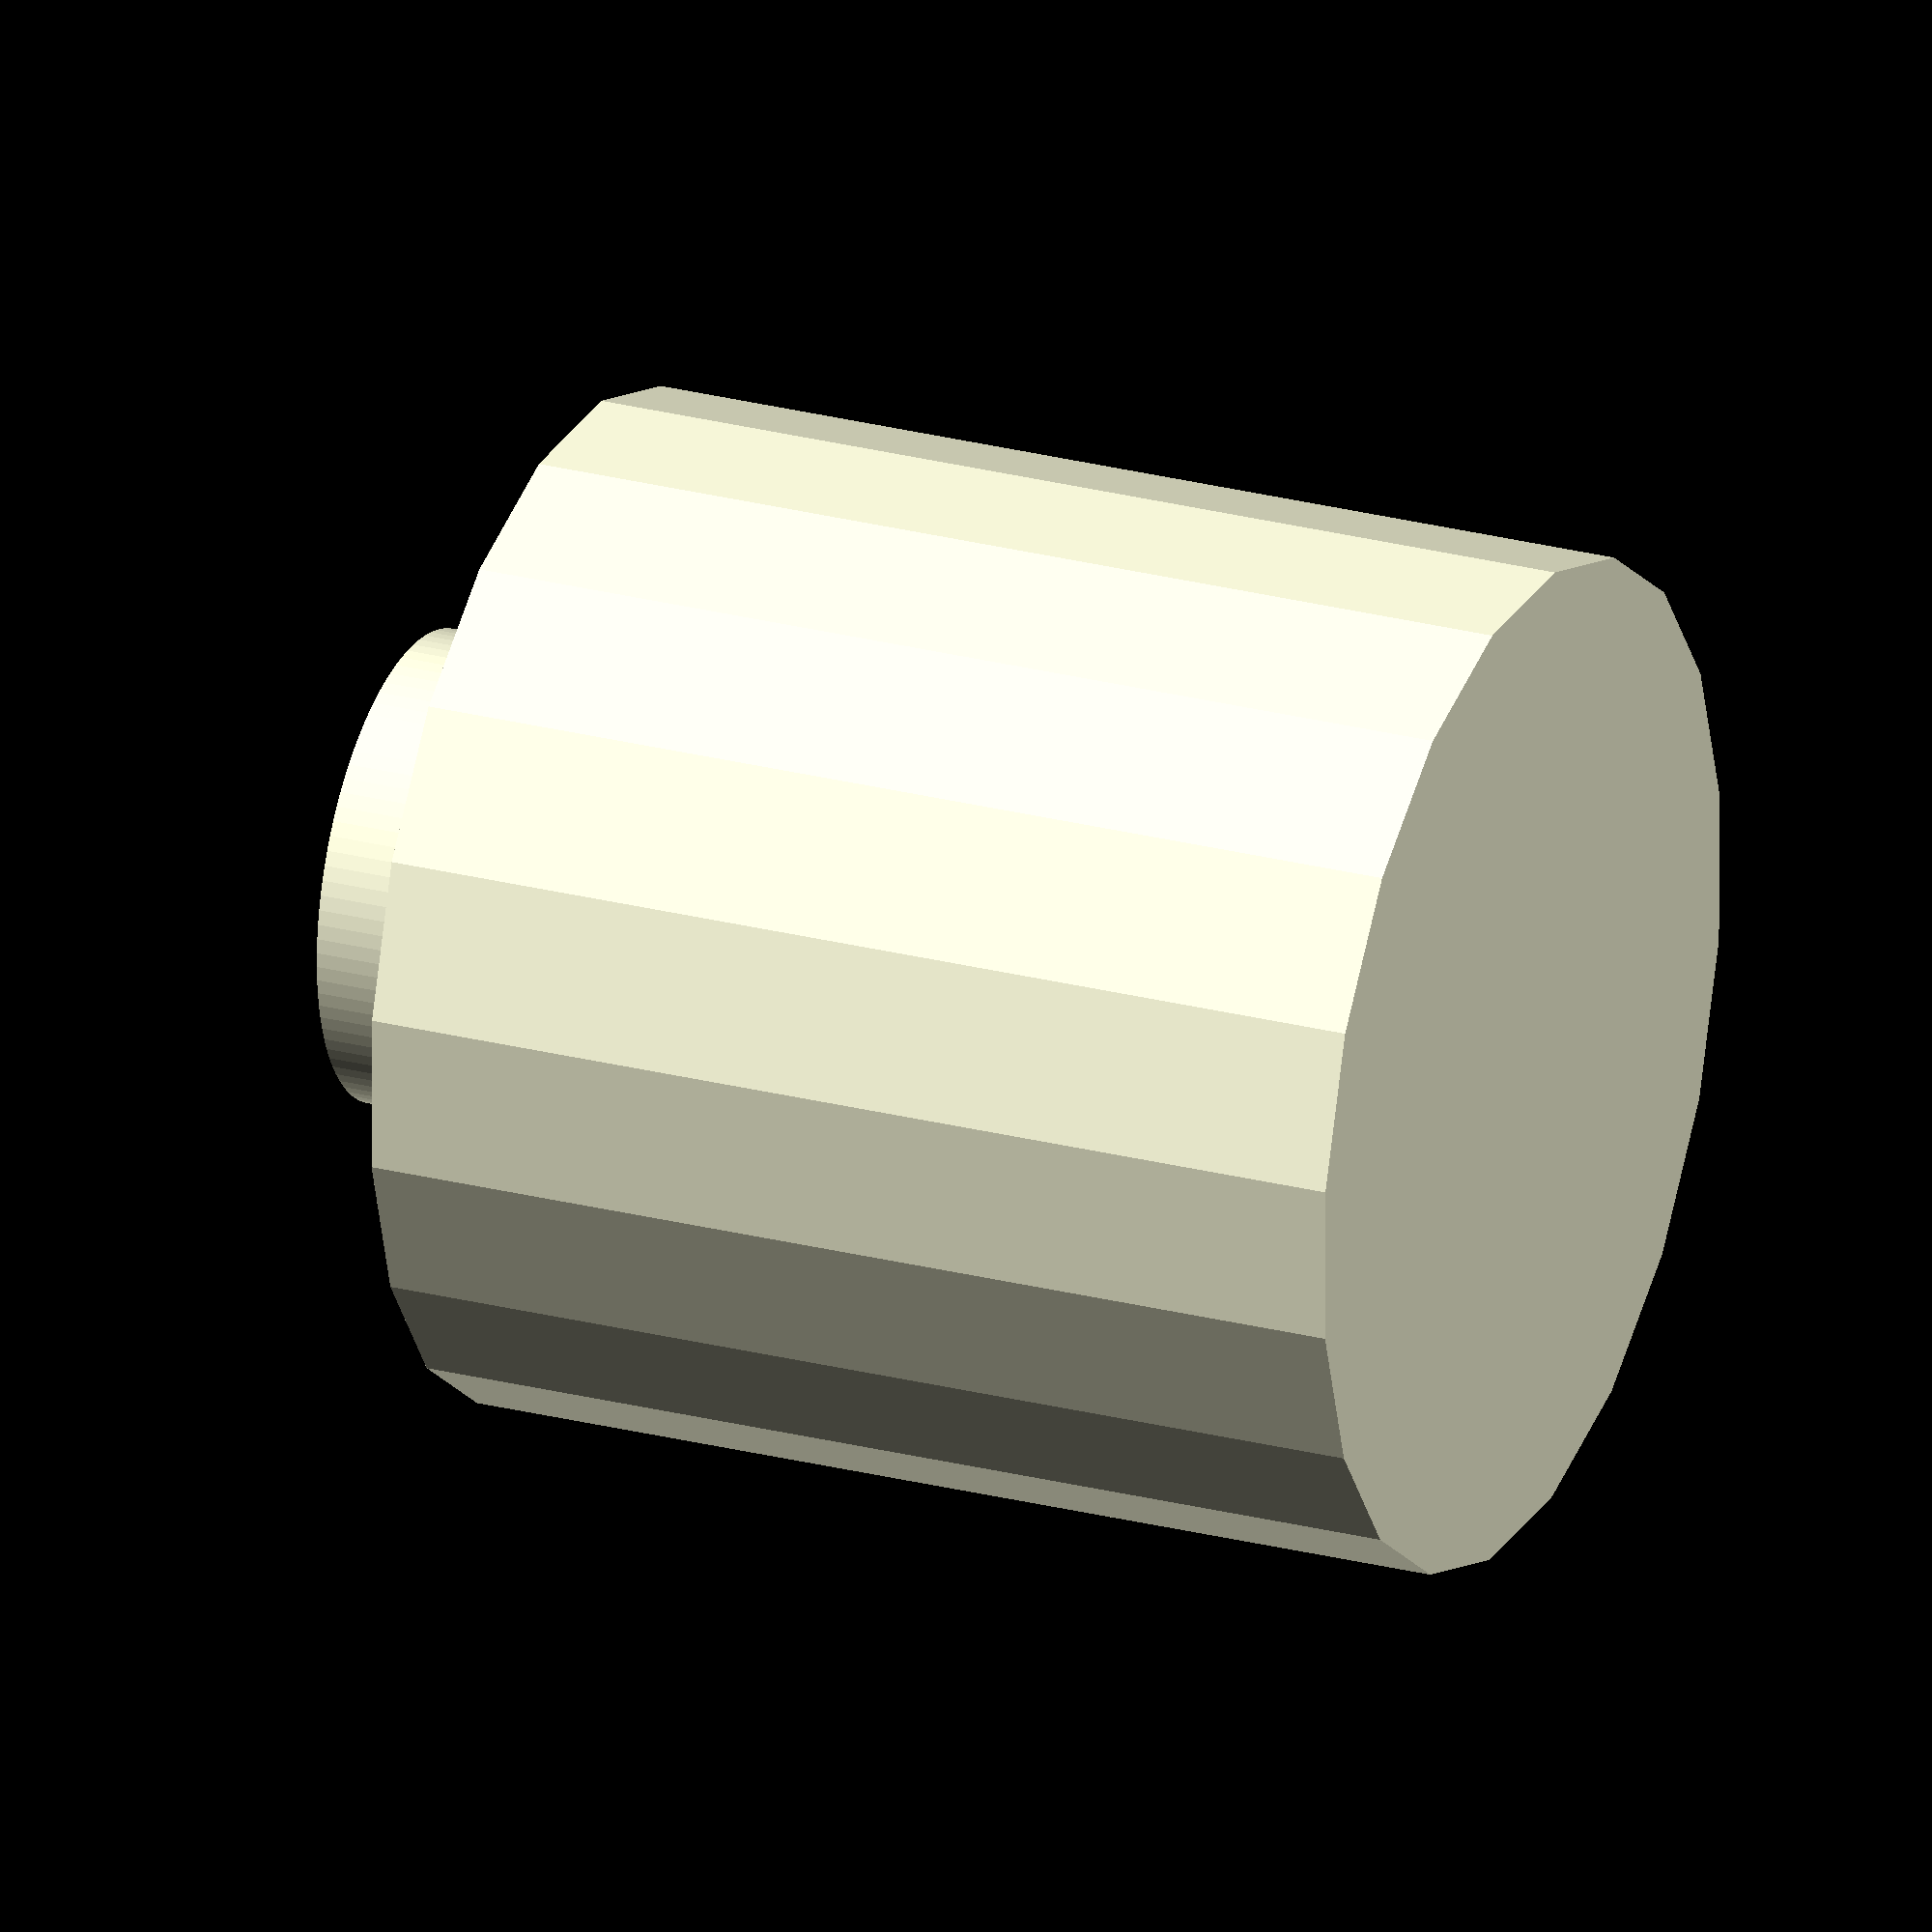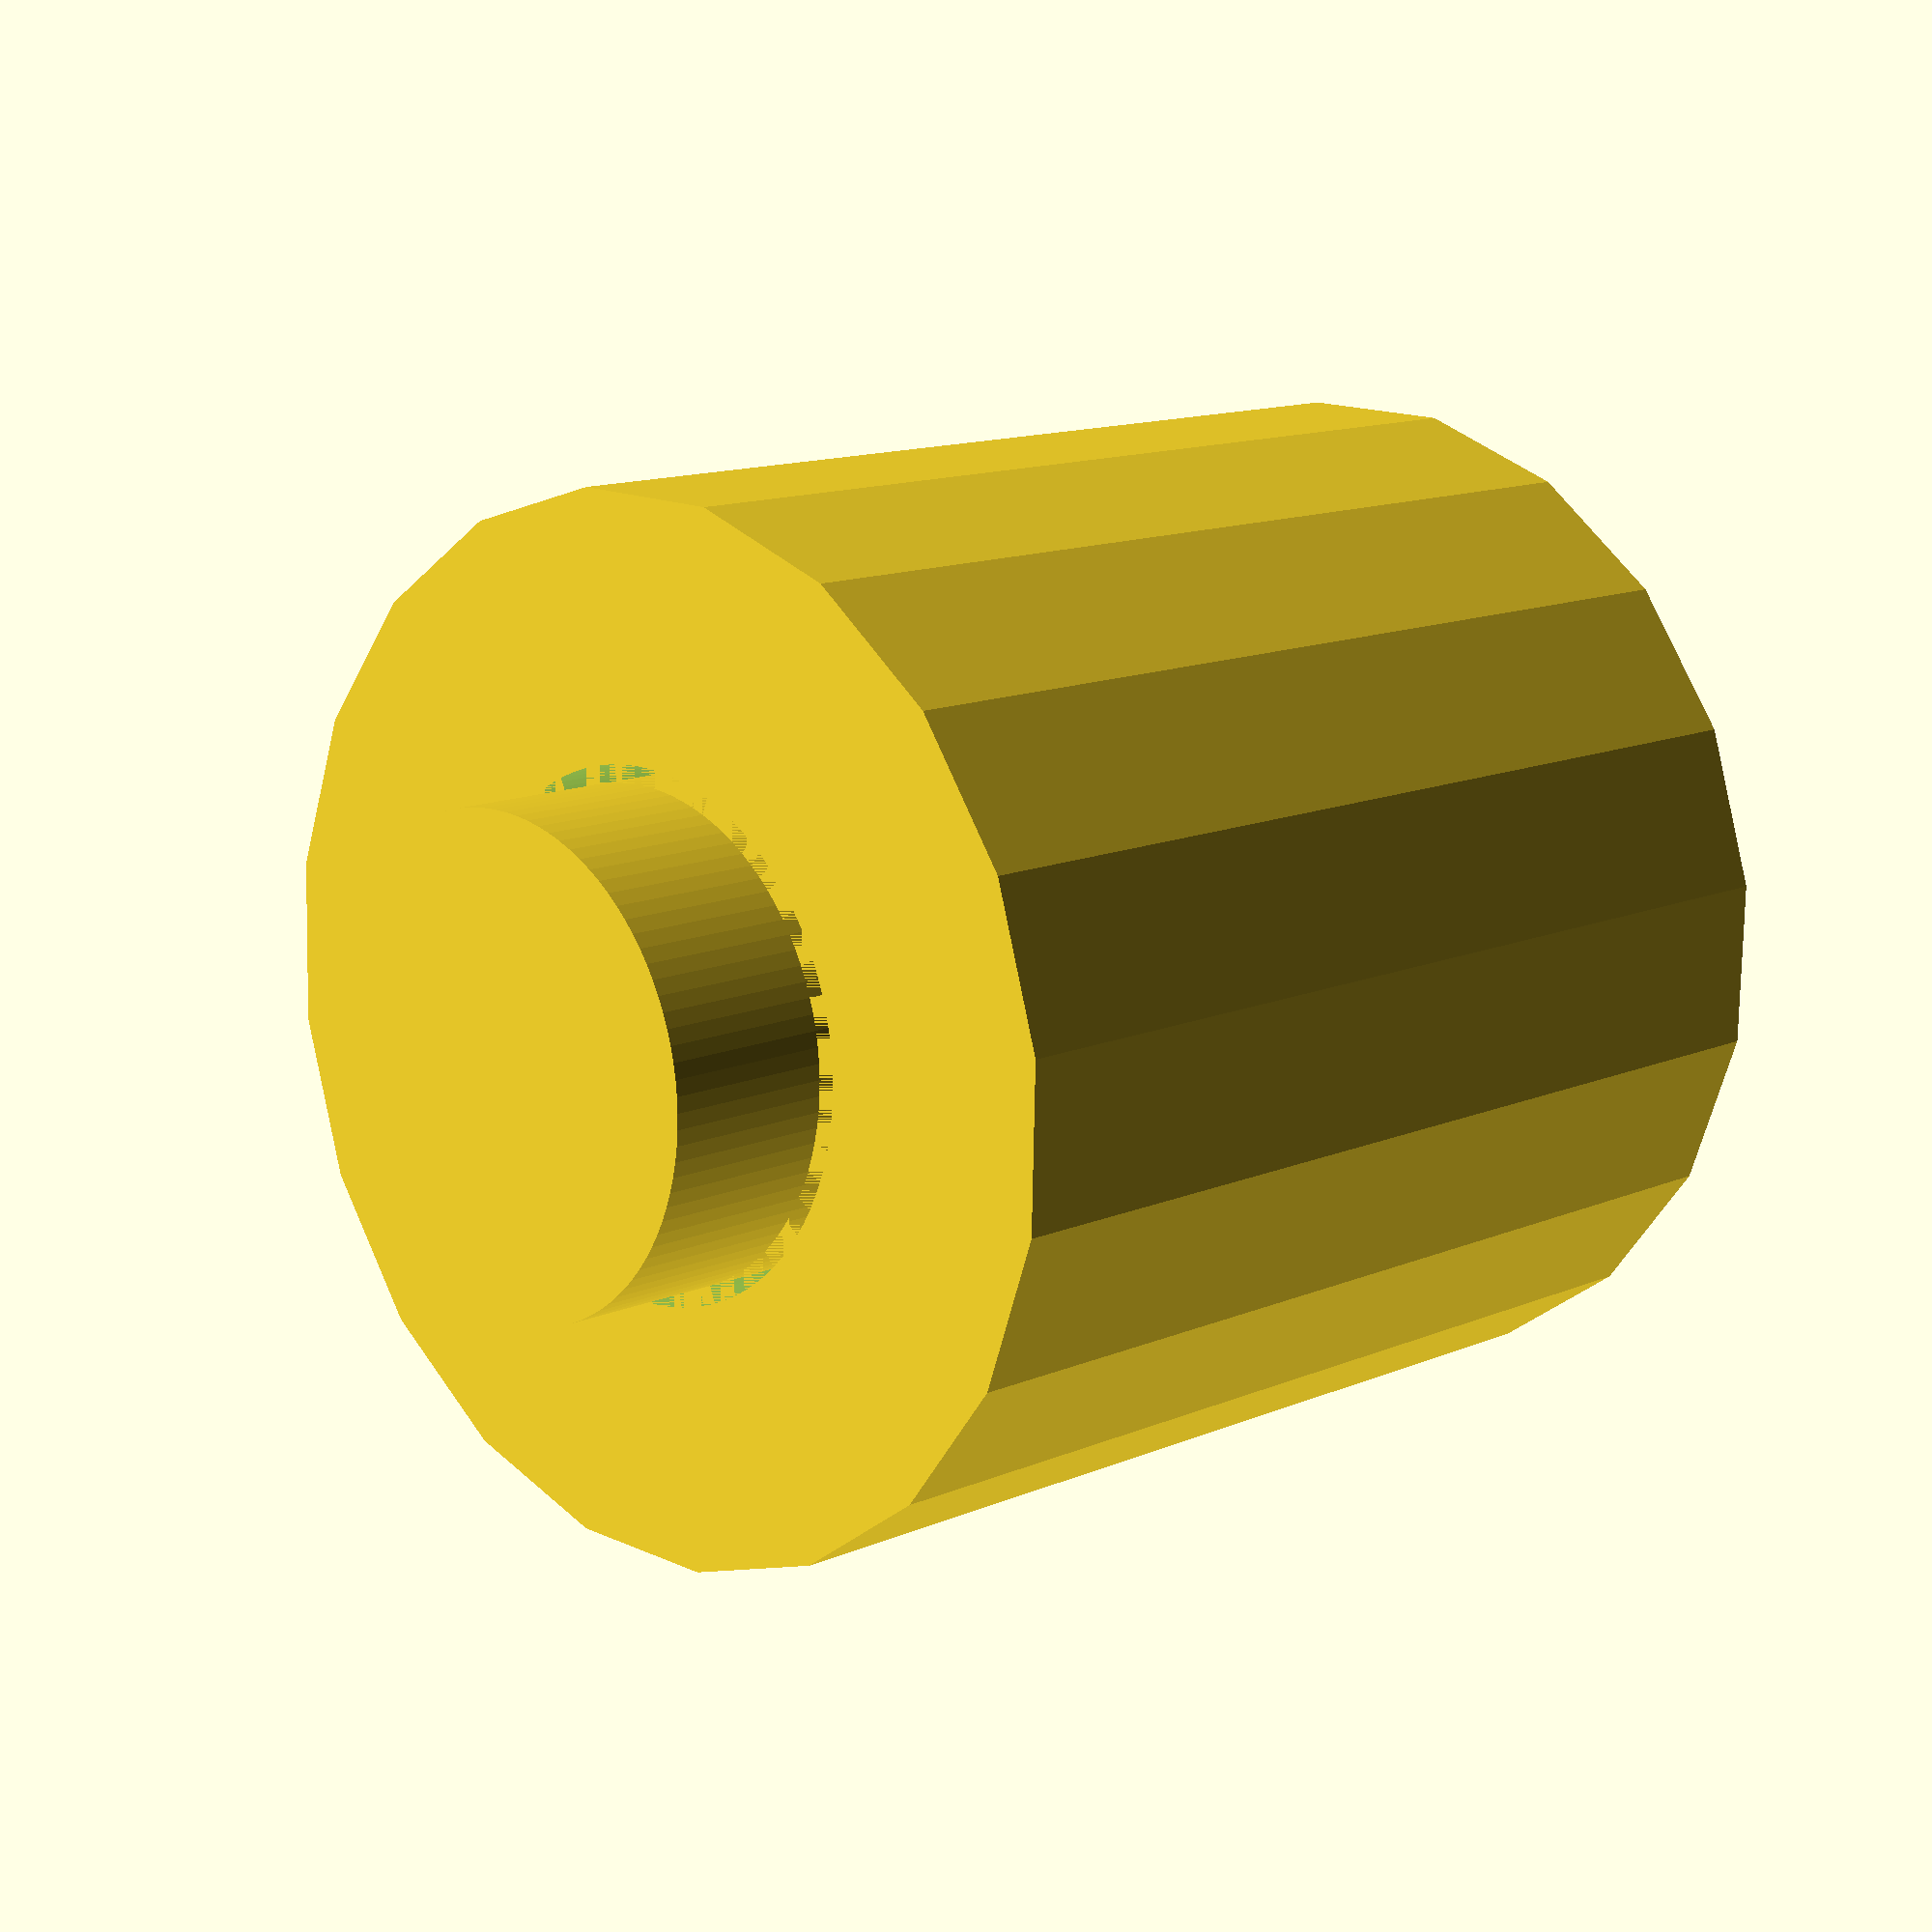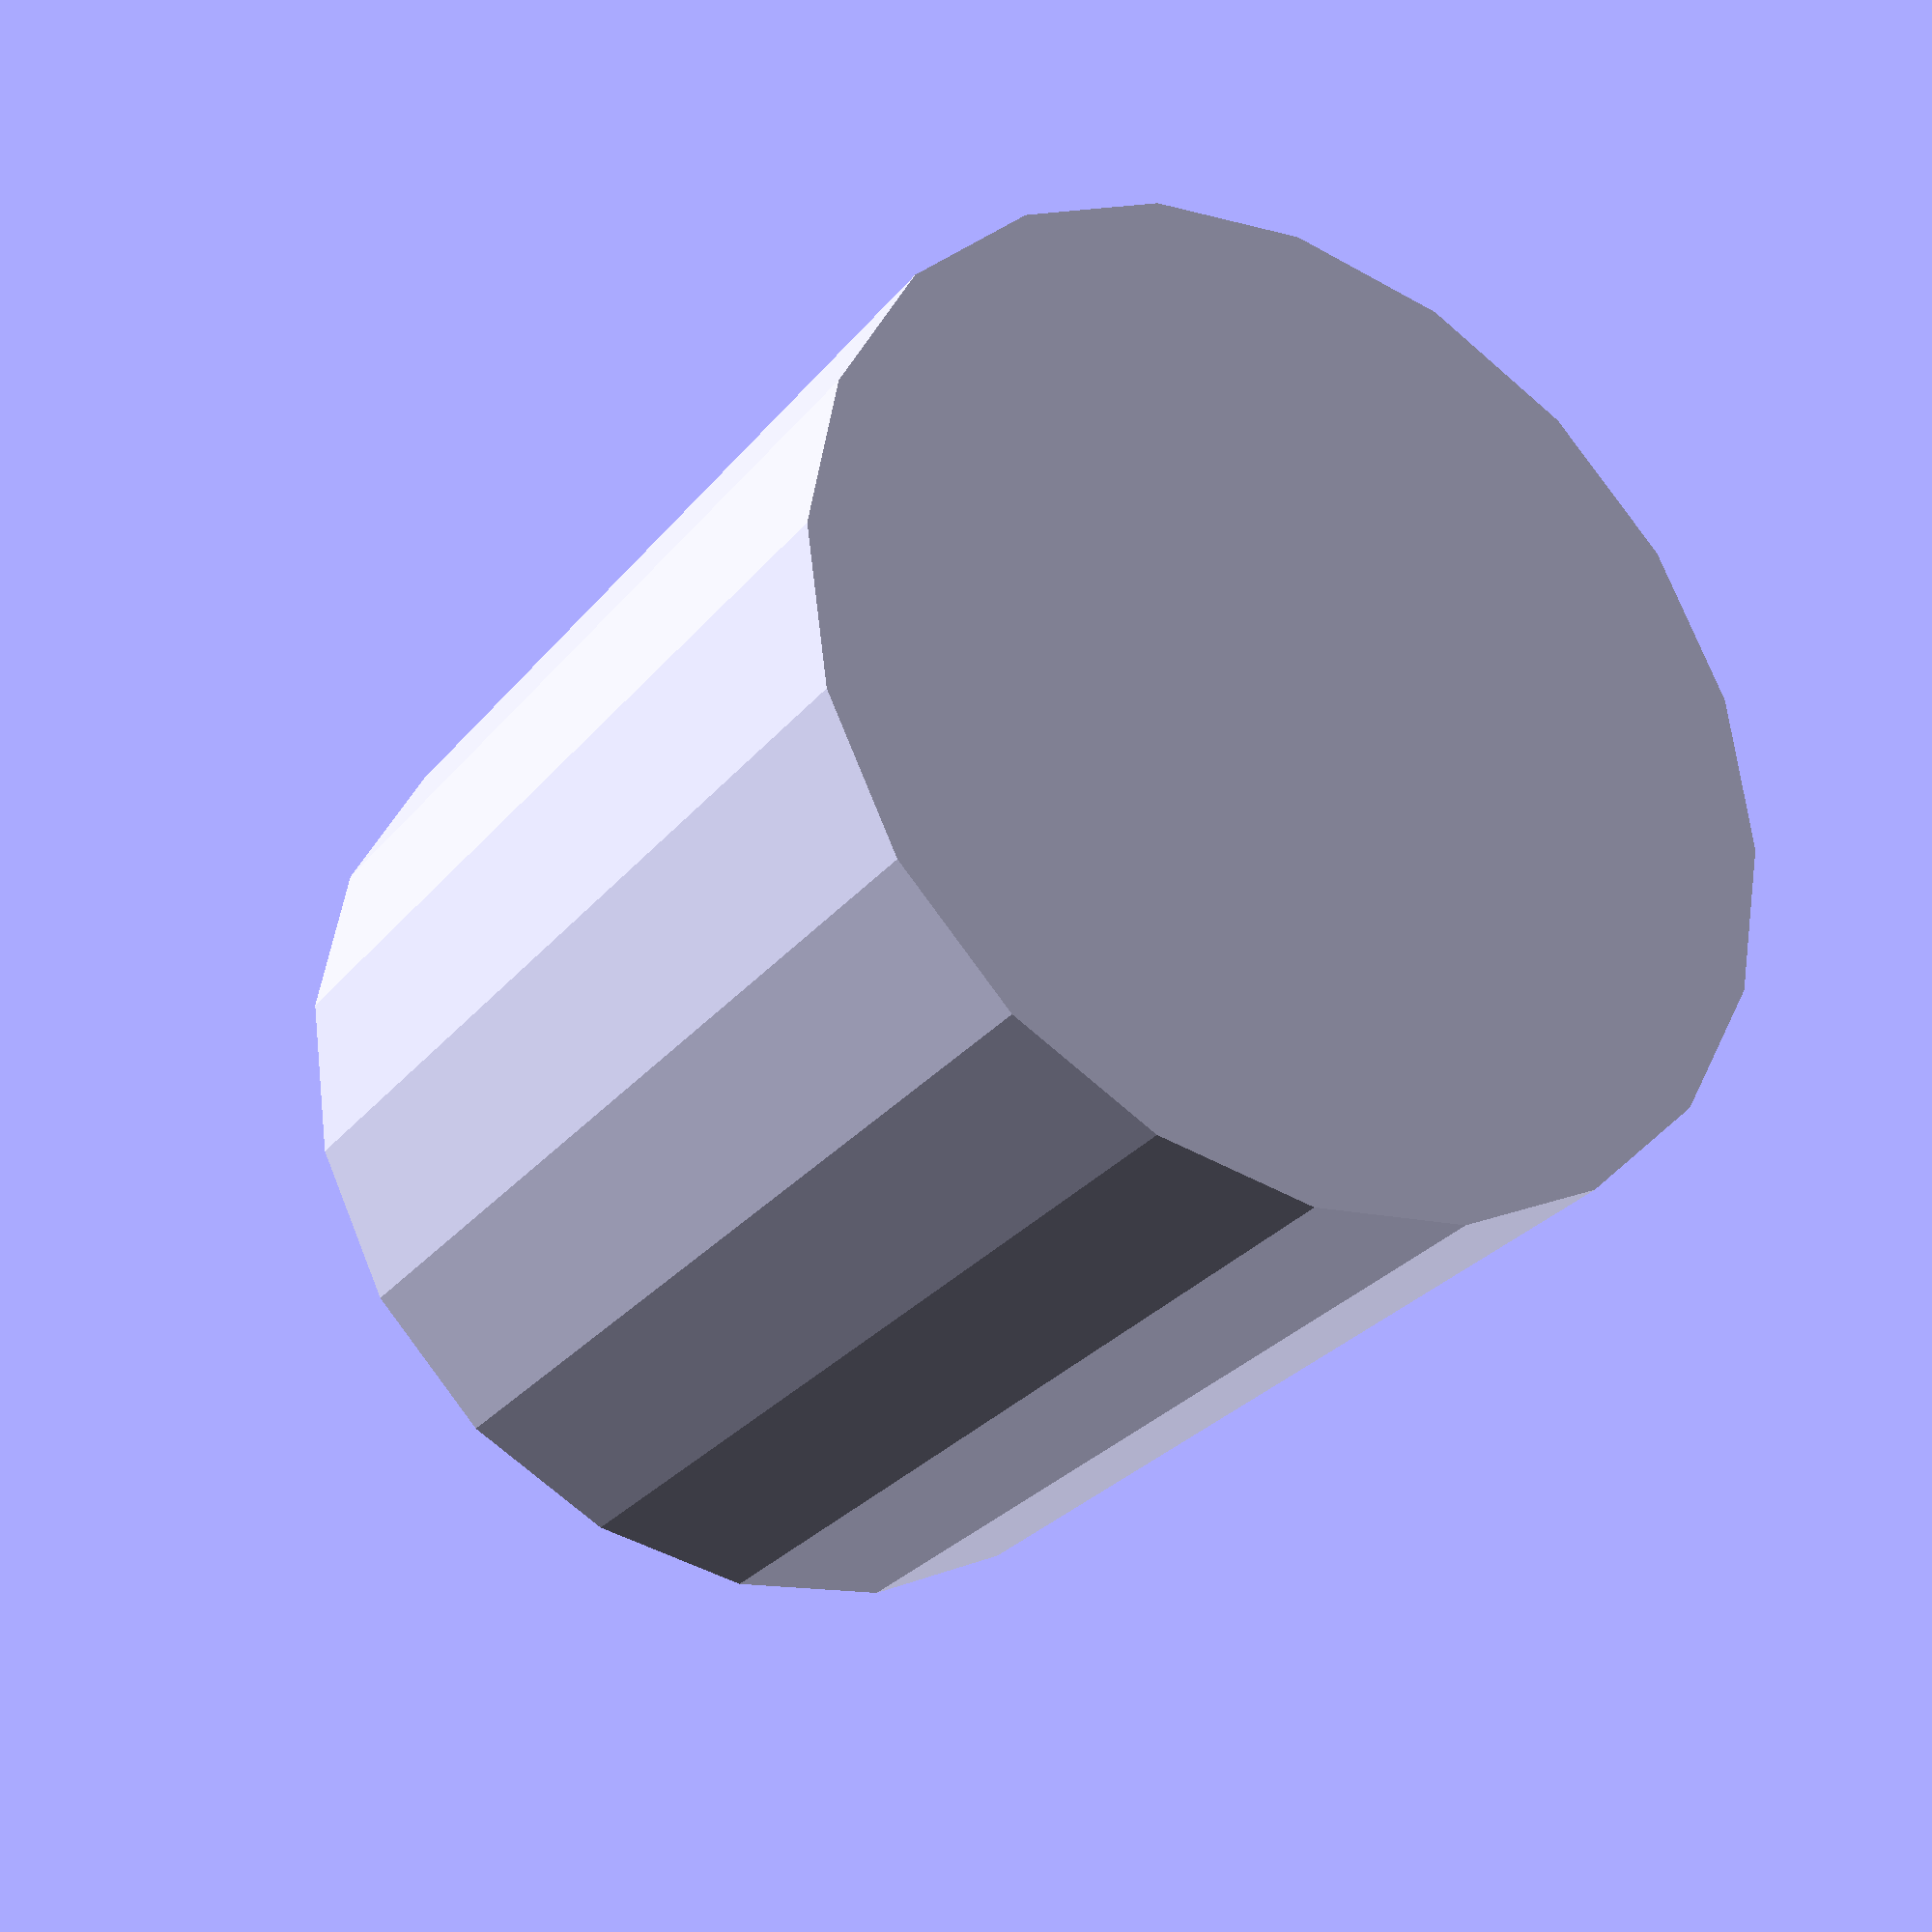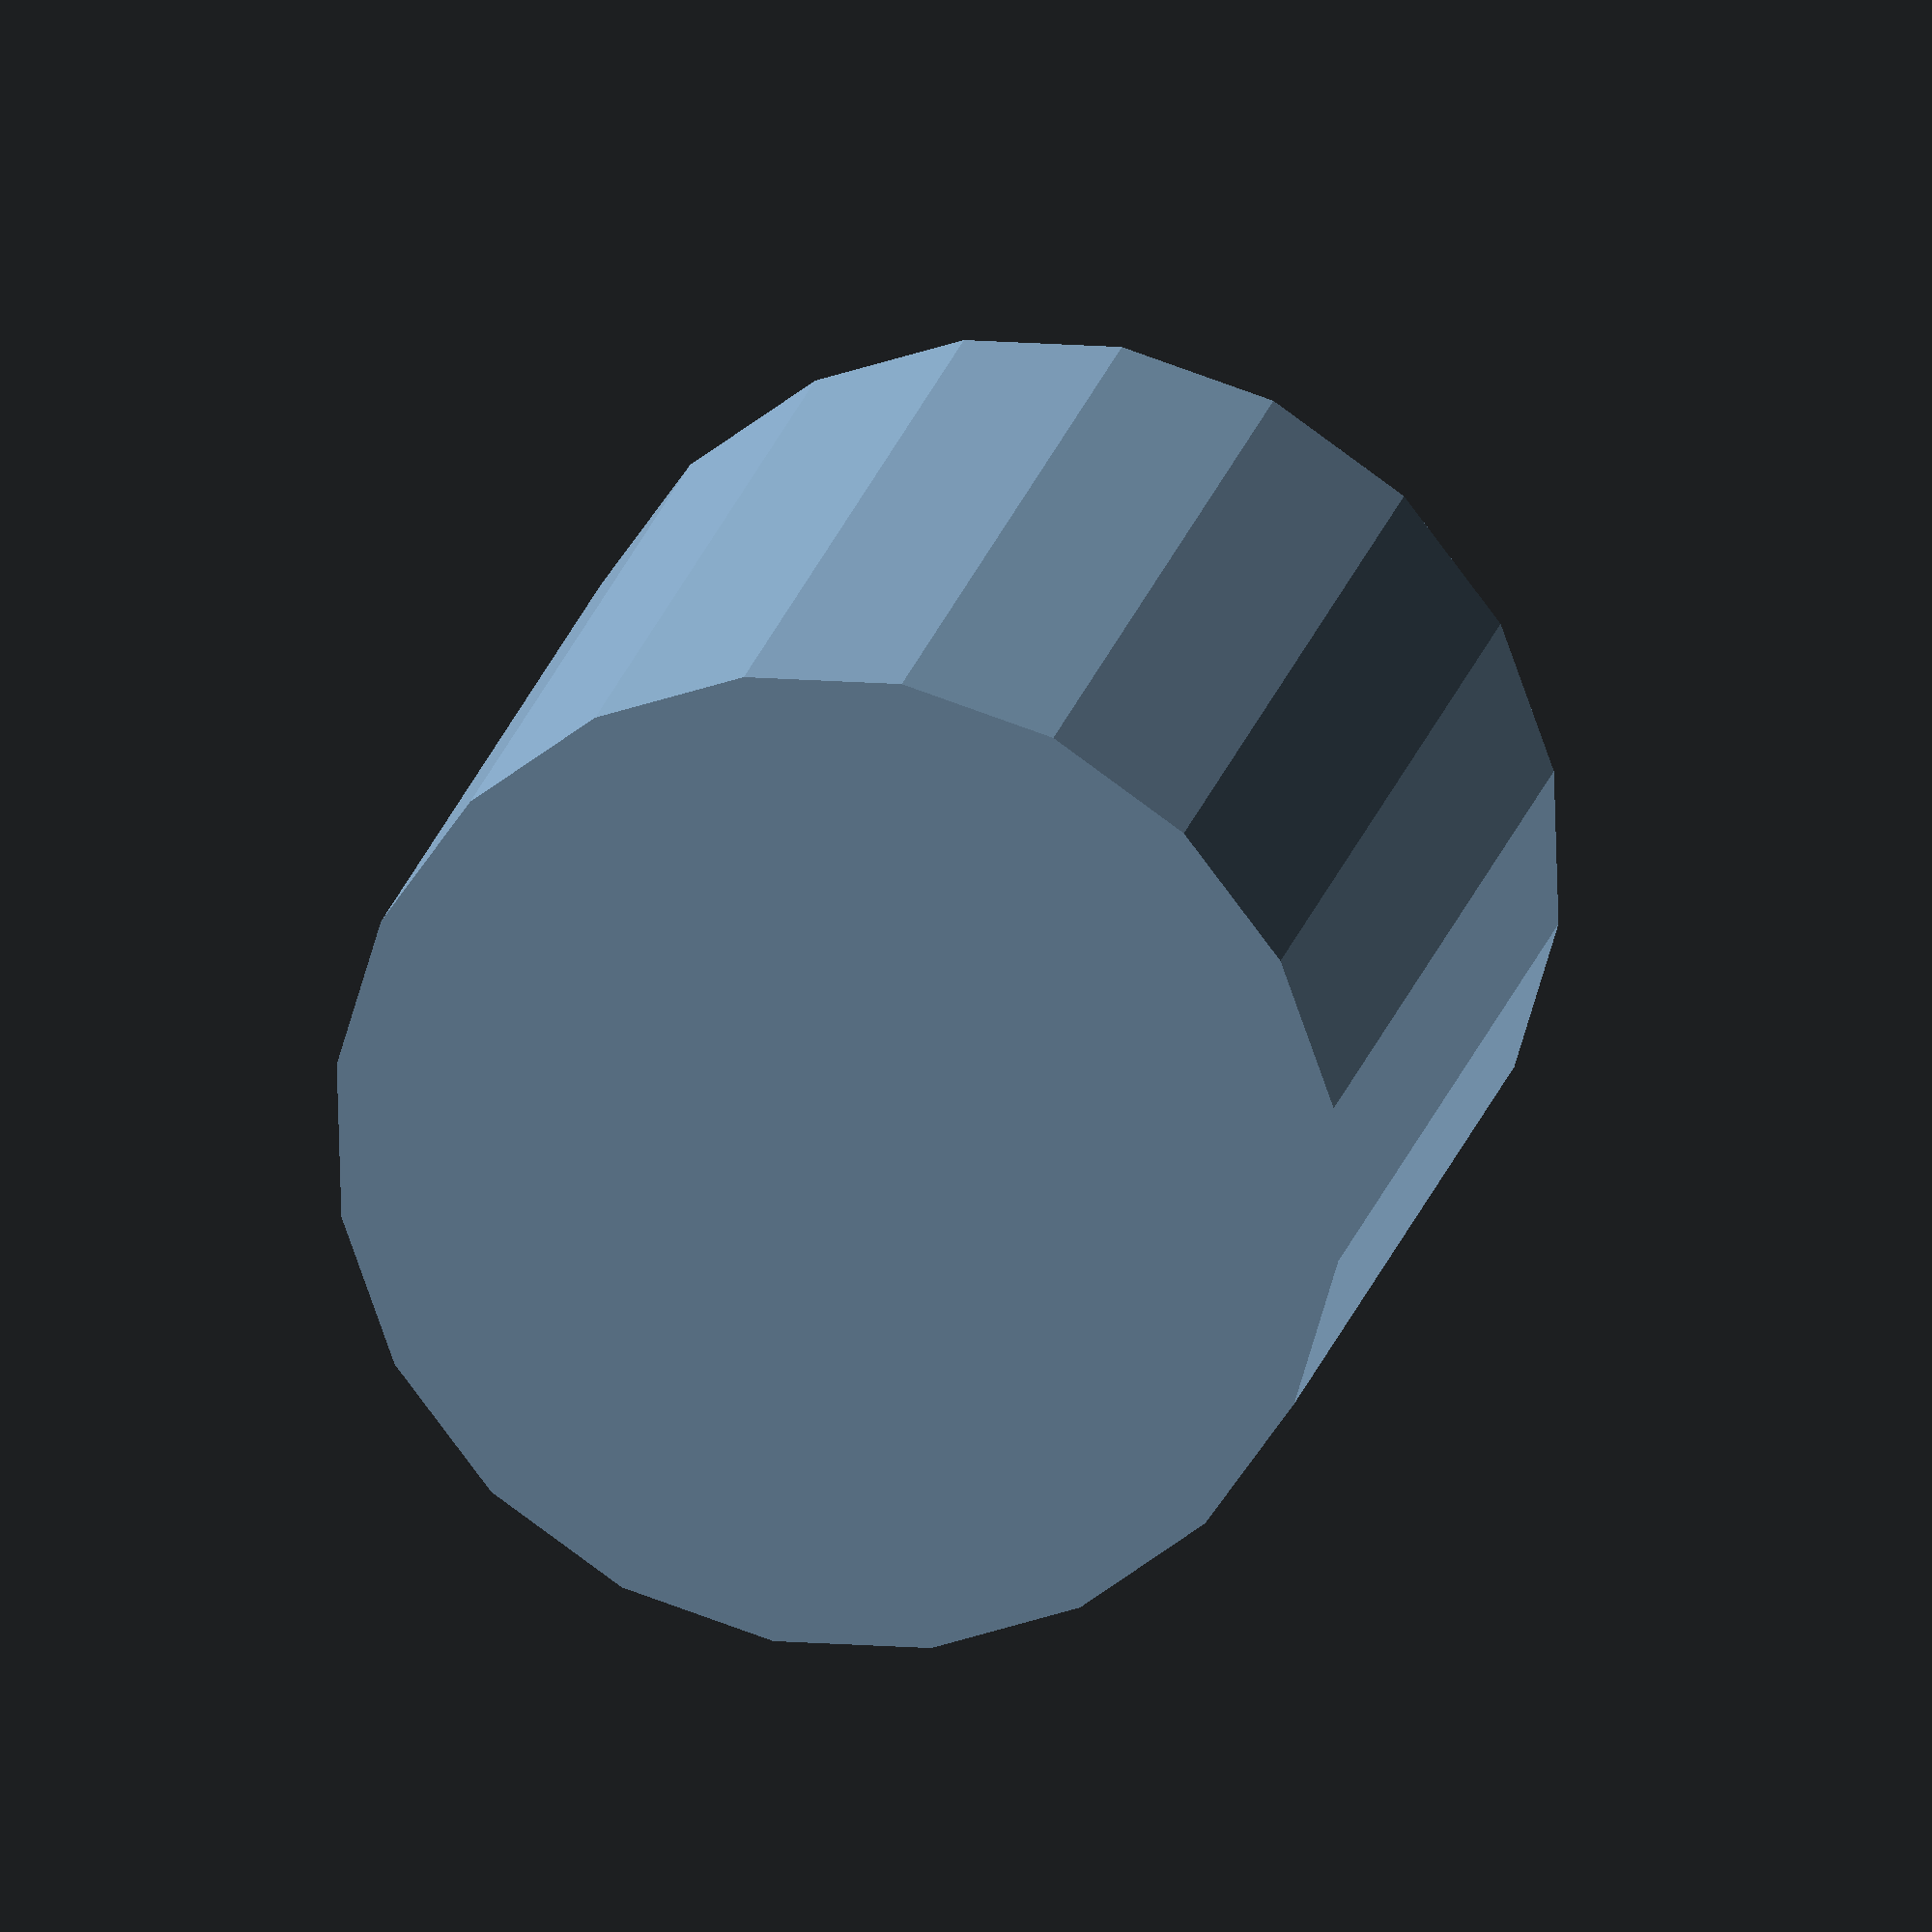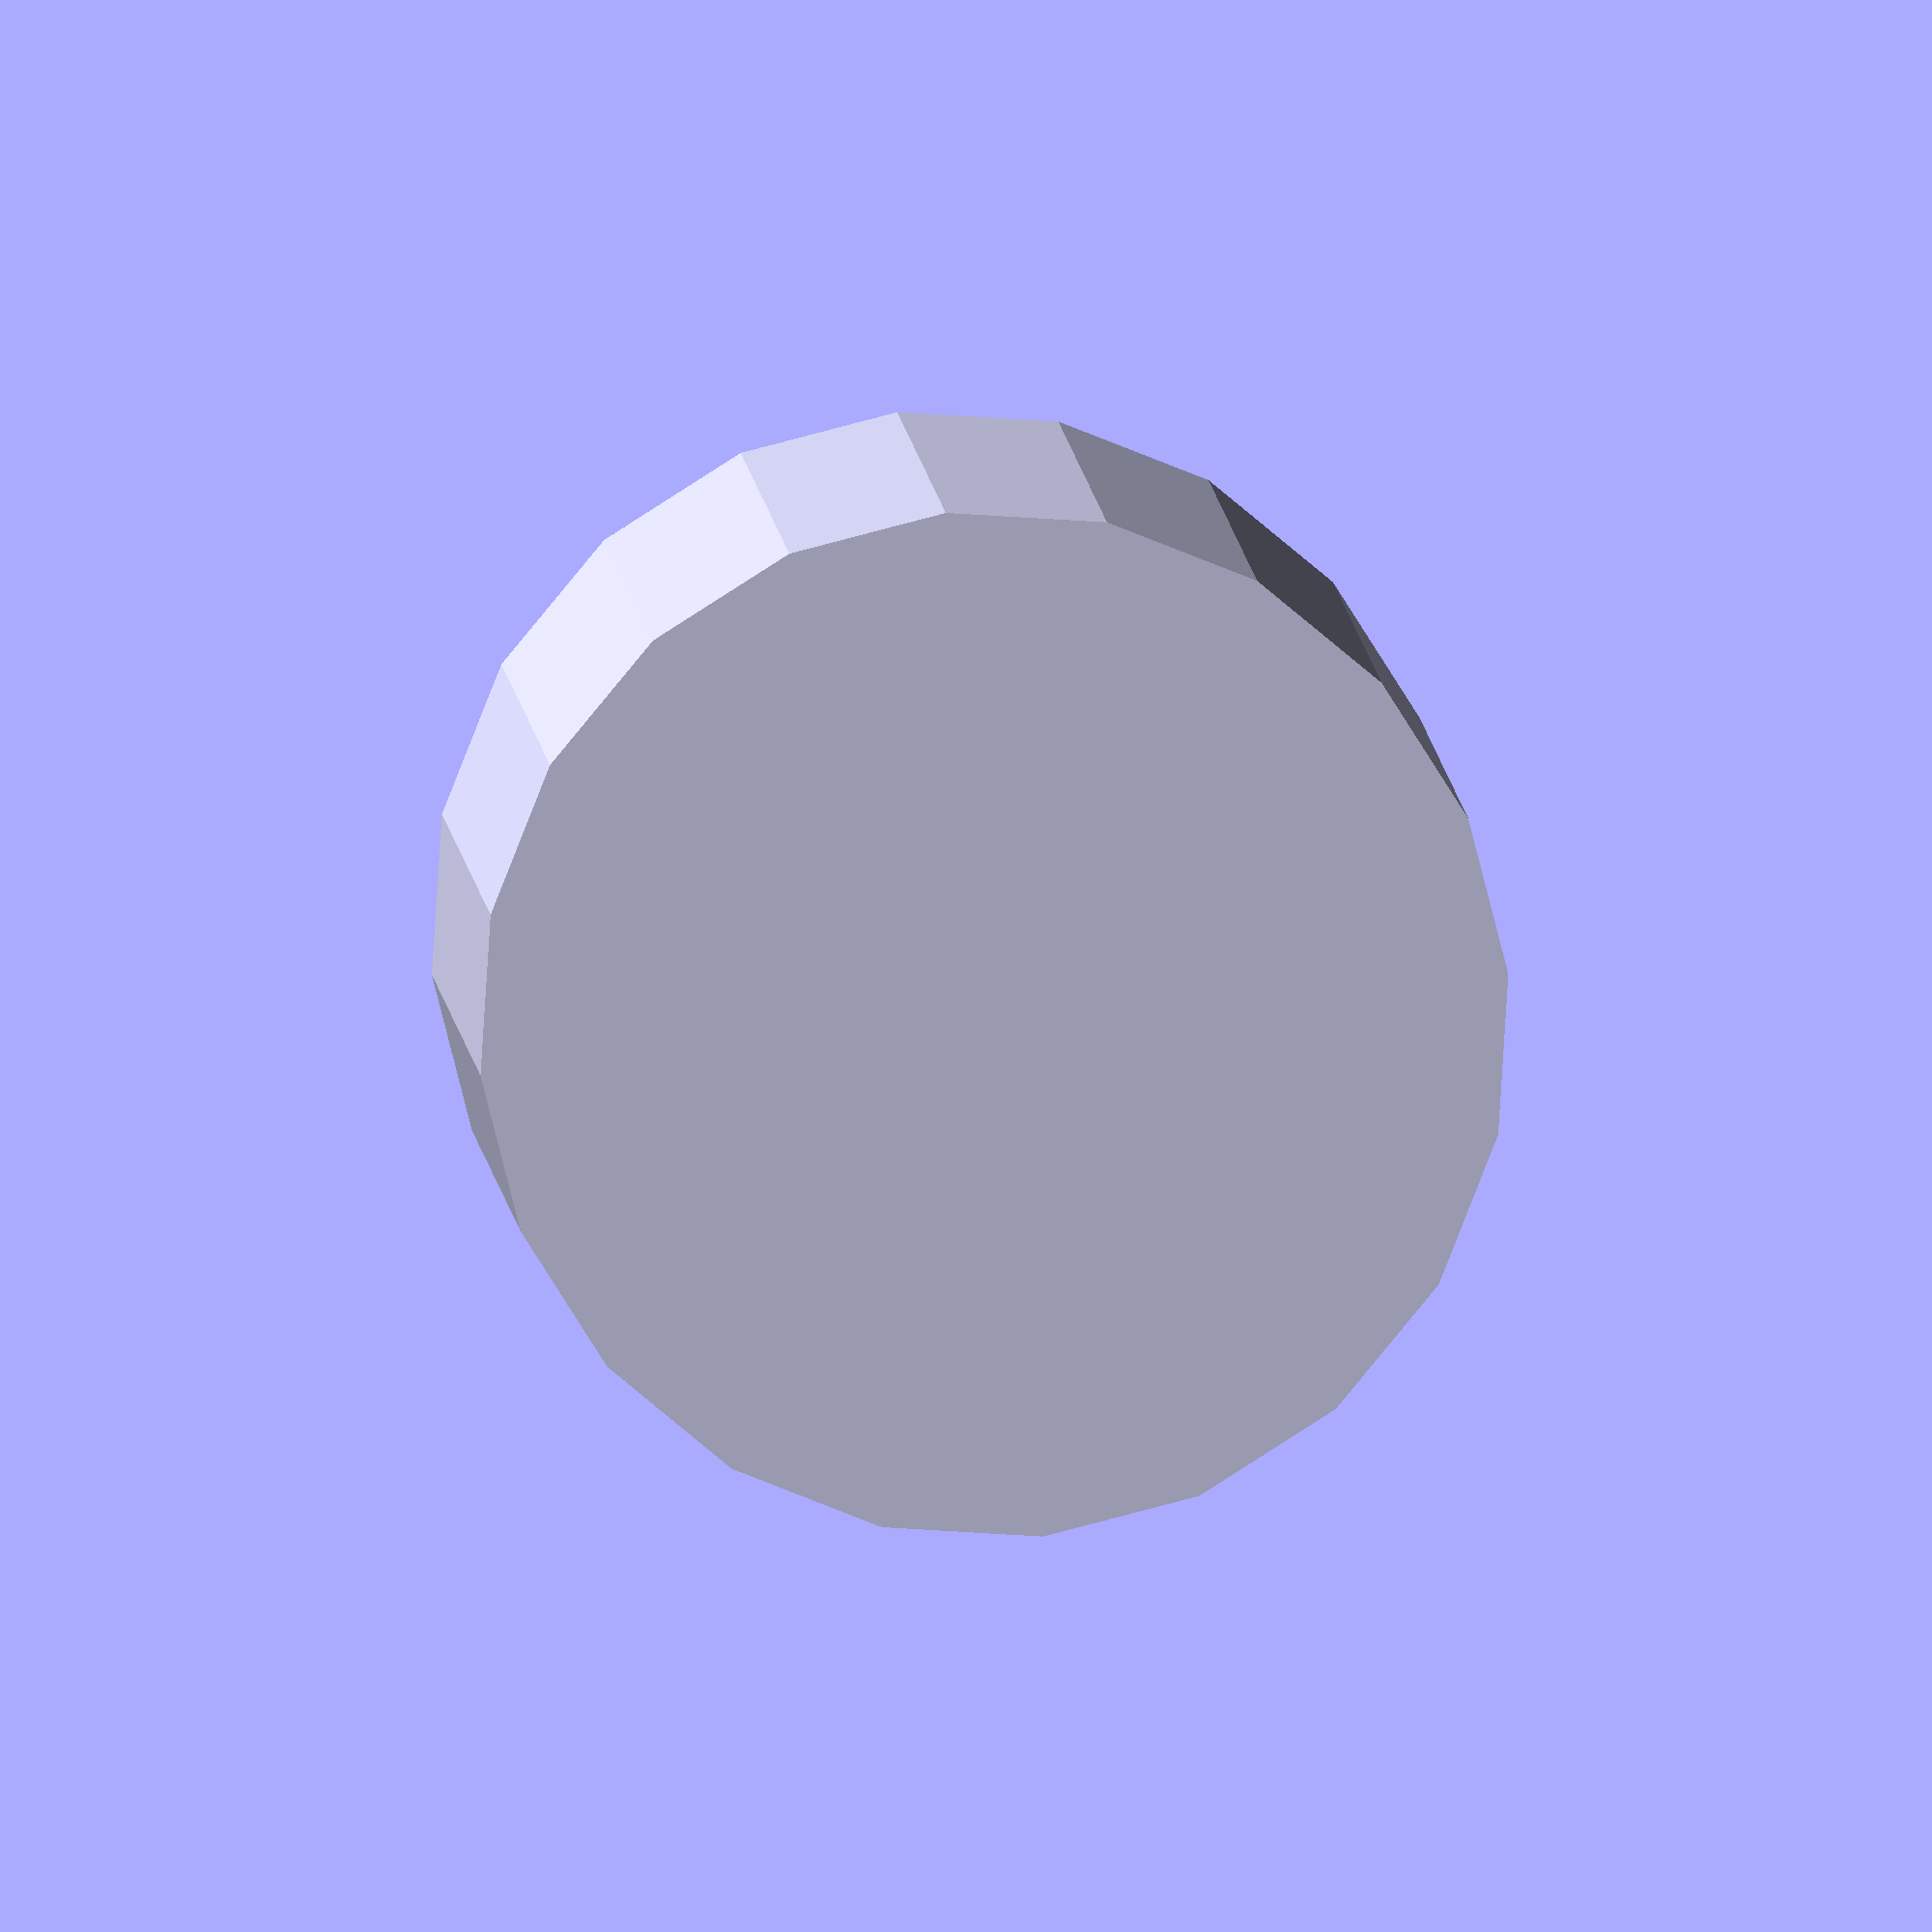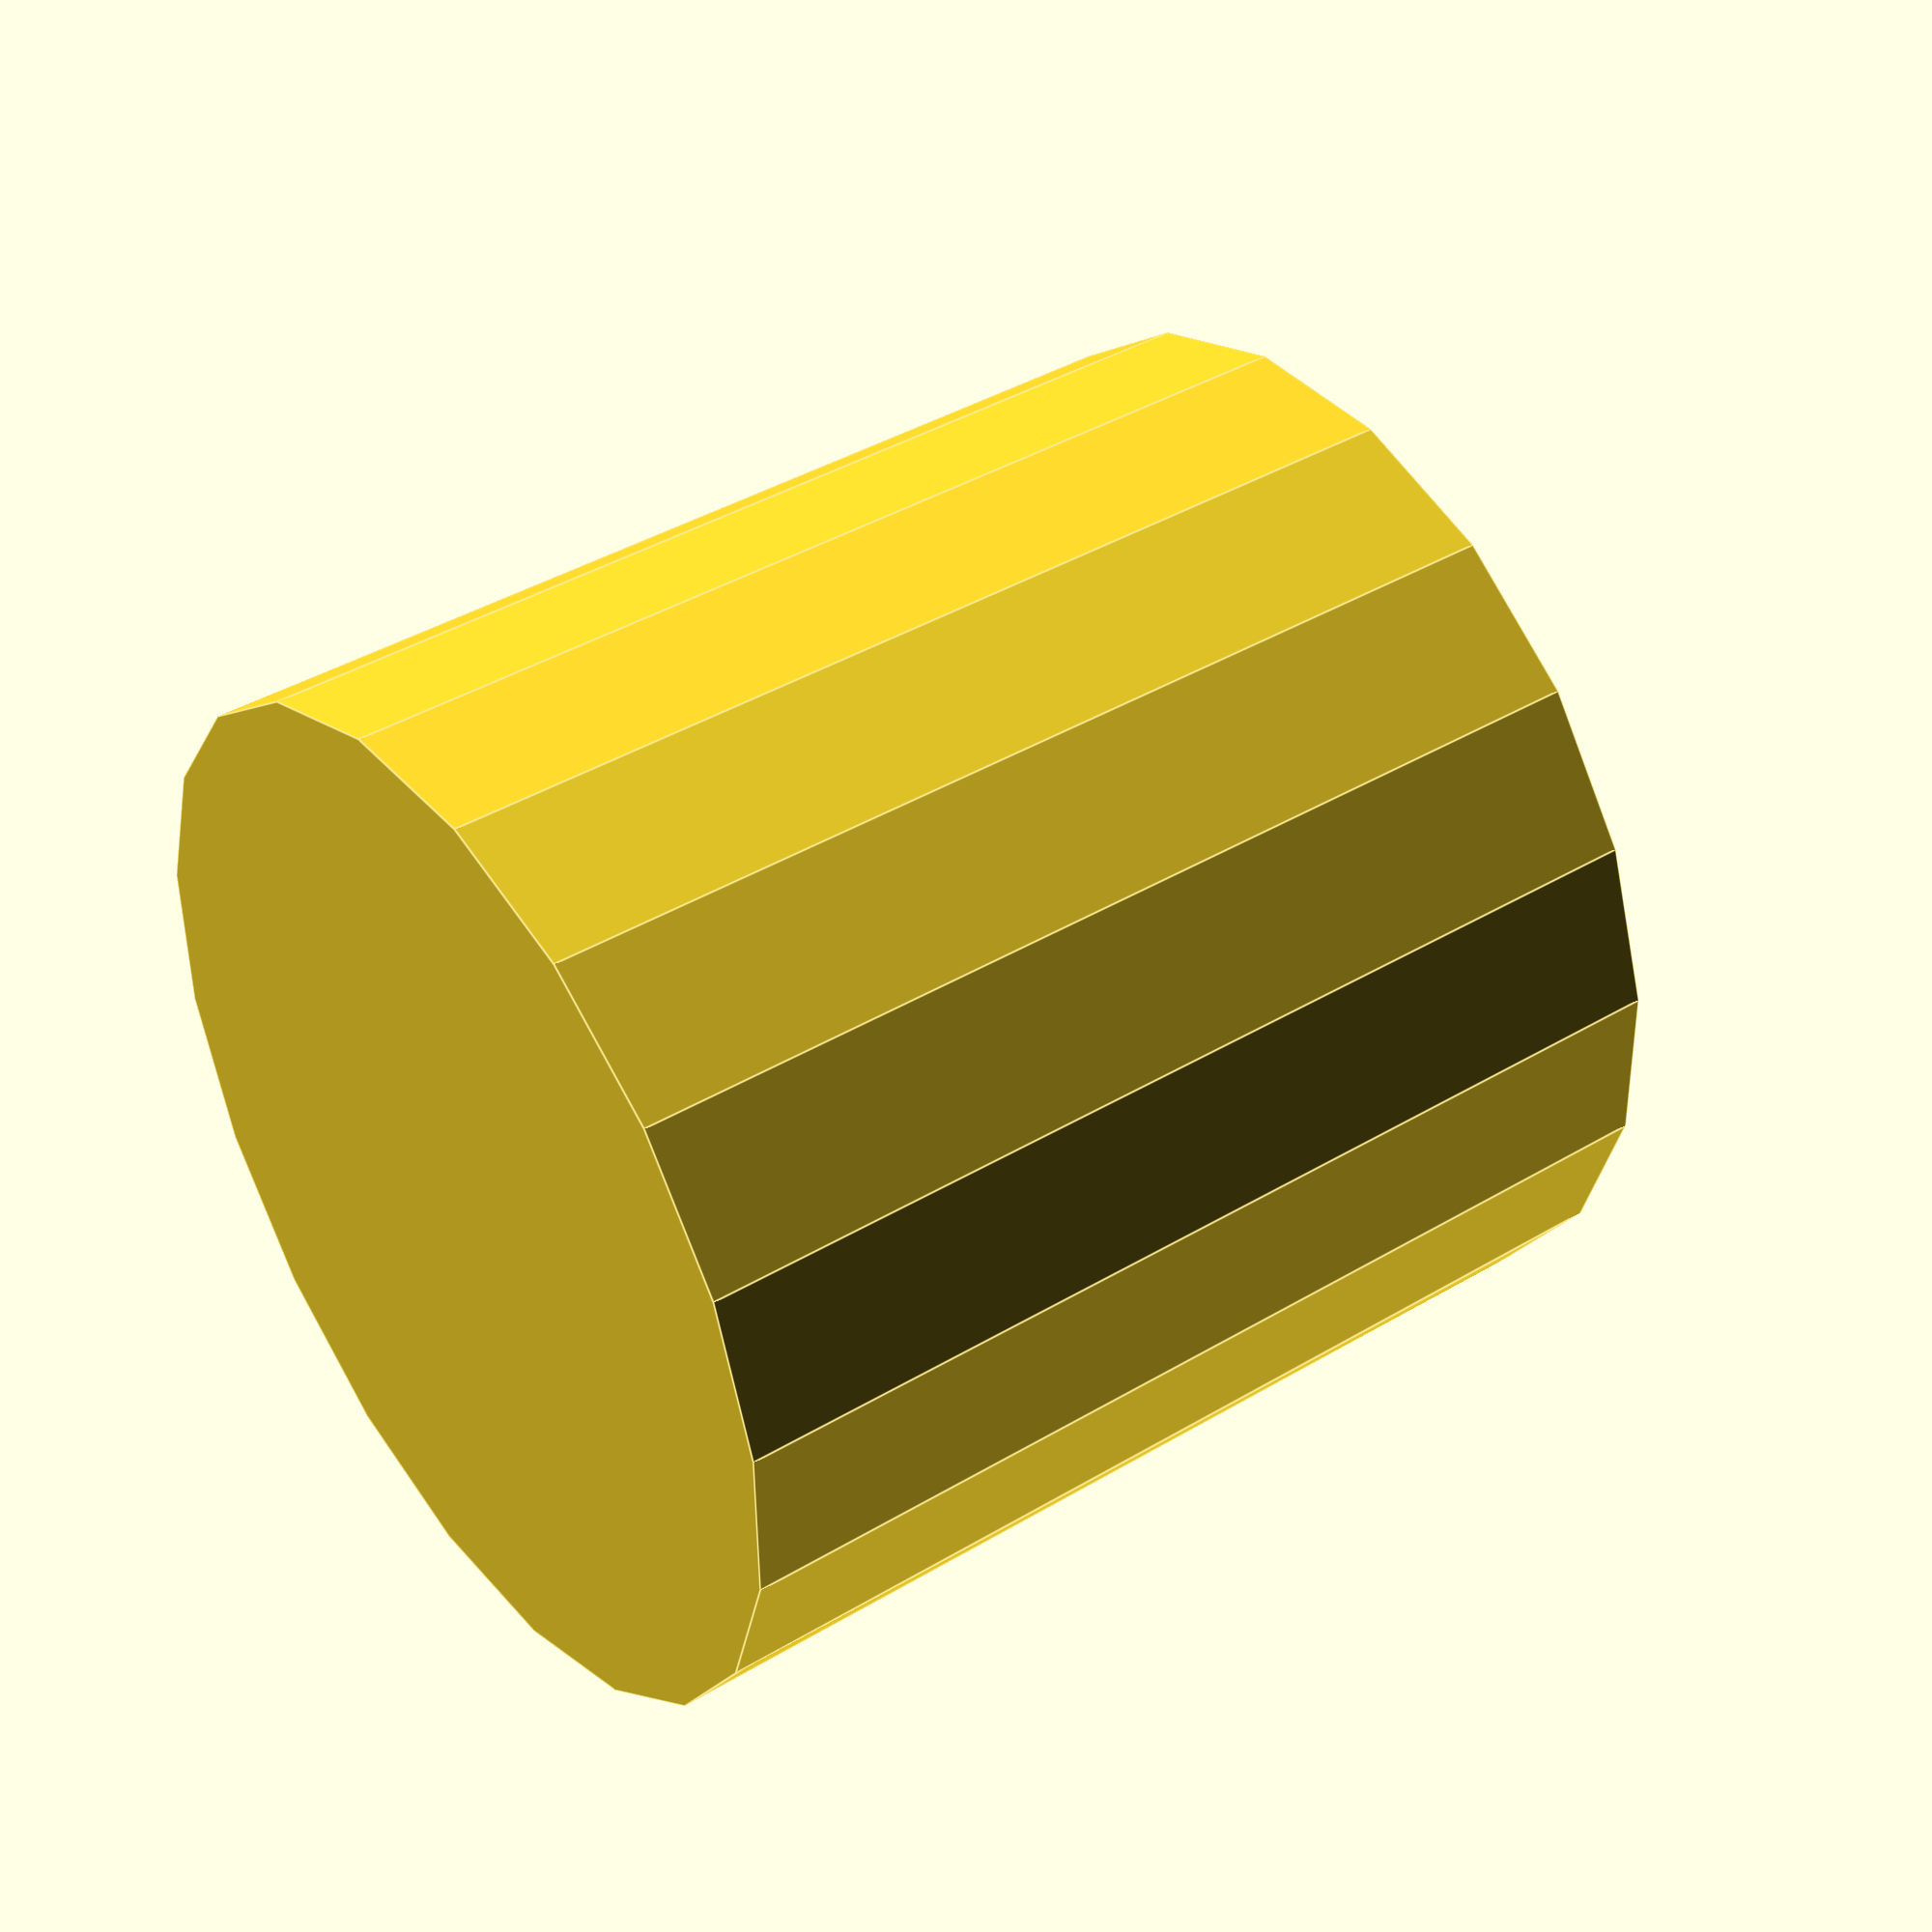
<openscad>

// Parameters
outer_diameter = 60;
outer_height = 60;
outer_facets = 20;

recess_diameter = 30;
recess_depth = 20;

inner_diameter = 28;
inner_height = 30;

// Main assembly
module large_outer_cylinder() {
    difference() {
        // Outer faceted cylinder
        cylinder(h = outer_height, d = outer_diameter, $fn = outer_facets);
        // Recess at the bottom
        translate([0, 0, 0])
            cylinder(h = recess_depth, d = recess_diameter, $fn = 100);
    }
}

module inner_inserted_cylinder() {
    // Inserted cylinder, partially inside the recess
    translate([0, 0, - (inner_height - recess_depth)])
        cylinder(h = inner_height, d = inner_diameter, $fn = 100);
}

// Assemble the model
union() {
    large_outer_cylinder();
    inner_inserted_cylinder();
}



</openscad>
<views>
elev=334.5 azim=63.4 roll=292.7 proj=o view=solid
elev=347.3 azim=61.5 roll=224.8 proj=p view=solid
elev=208.3 azim=1.3 roll=210.7 proj=p view=wireframe
elev=160.5 azim=349.3 roll=167.7 proj=o view=wireframe
elev=354.4 azim=66.6 roll=357.3 proj=o view=solid
elev=319.4 azim=278.0 roll=53.7 proj=p view=edges
</views>
